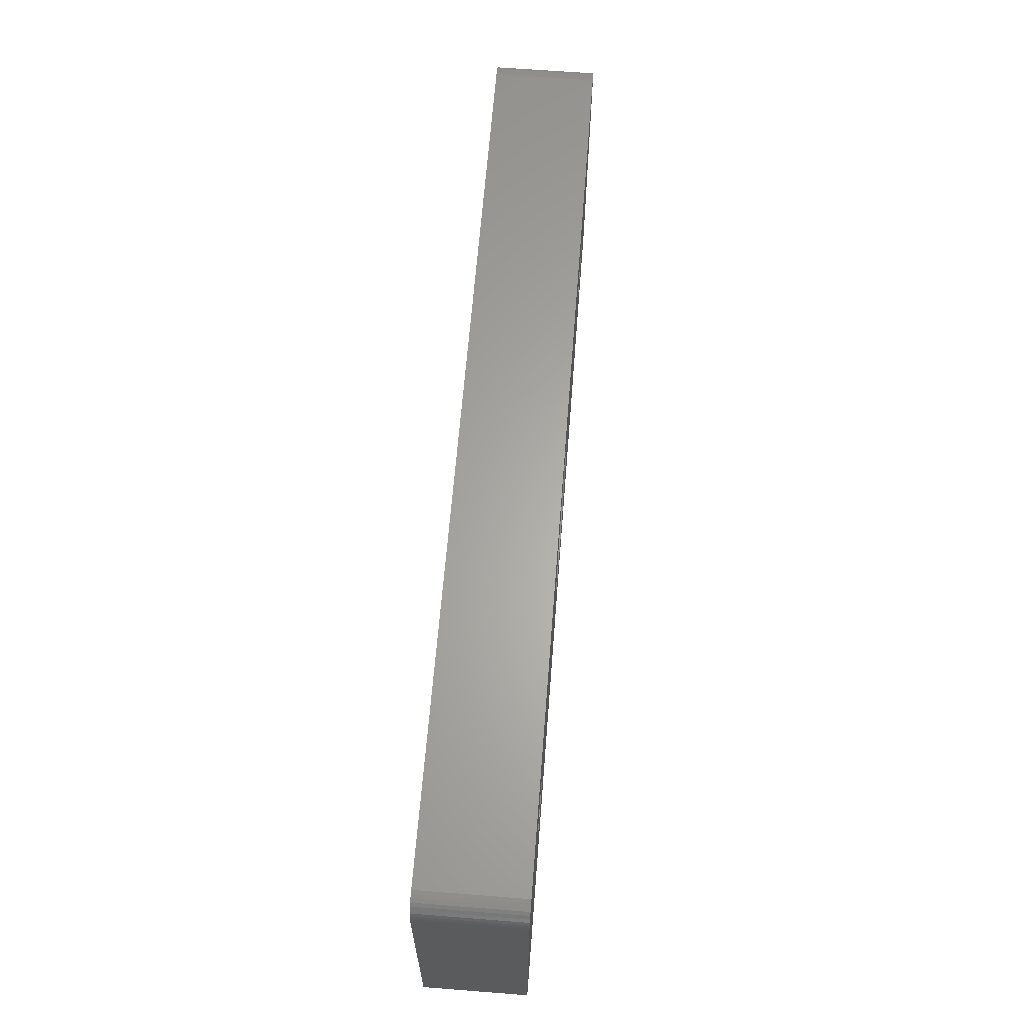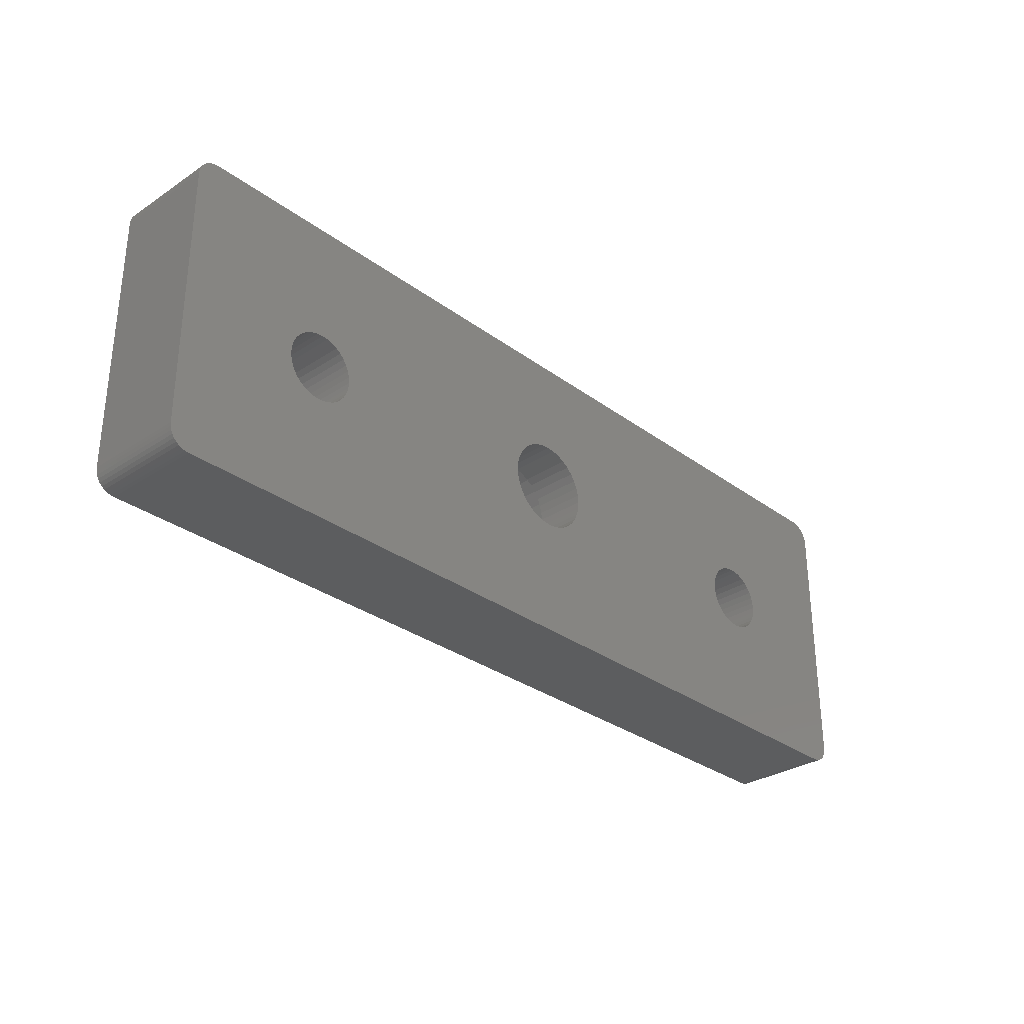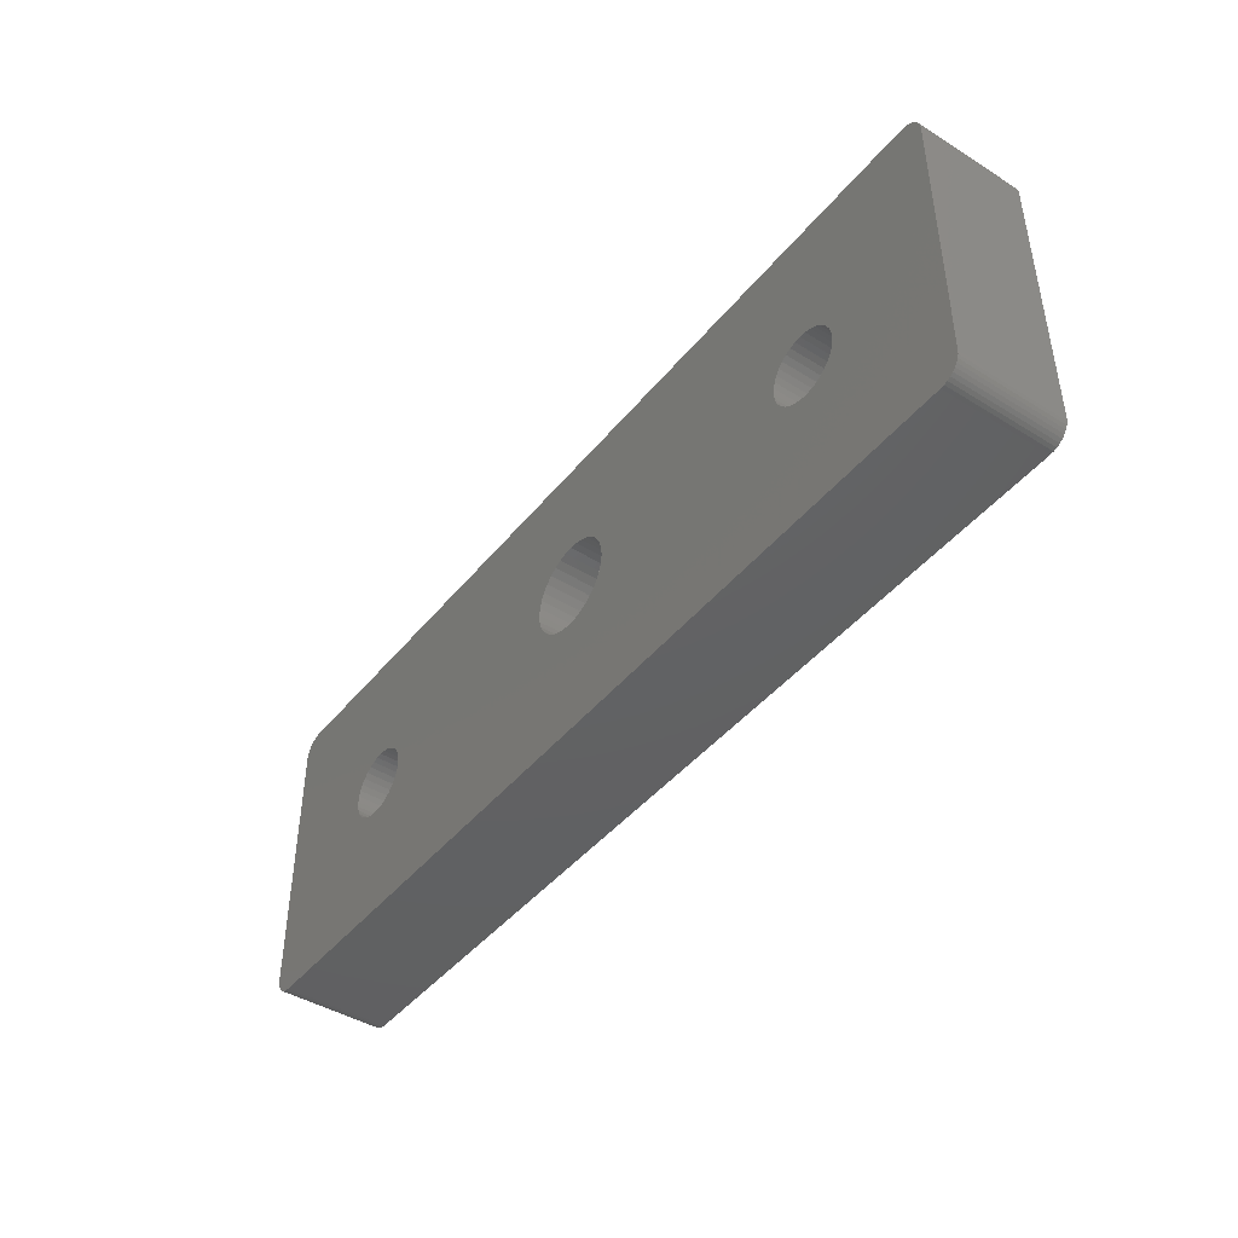
<metadata>
{"format":"stl","ext":"stl","renderer":"f3d","projection":"perspective","resolution":1024,"background":"white","views":[{"elev":63.5,"azim":-85.5,"up":"+Y"},{"elev":-30.6,"azim":133.4,"up":"+Y"},{"elev":-43.8,"azim":-126.1,"up":"+Y"}]}
</metadata>
<code>
# stl→obj: 368 verts, 744 faces
v -43.35 -14.97 0
v -43 -15 10
v -43.35 -14.97 10
v -43 -15 0
v 43 -15 0
v 45 -13 0
v 44.97 -13.35 0
v 33.4 0 0
v 45 13 0
v 44.88 -13.68 0
v 33.35 0.5904 0
v 44.73 -14 0
v 33.2 1.163 0
v 44.53 -14.29 0
v 32.94 1.7 0
v 44.29 -14.53 0
v 32.6 2.185 0
v 44 -14.73 0
v 43 15 0
v 43.68 -14.88 0
v 44.97 13.35 0
v 43.35 -14.97 0
v 44.88 13.68 0
v 32.6 -2.185 0
v 44.73 14 0
v 44.53 14.29 0
v 44.29 14.53 0
v 33.35 -0.5904 0
v 33.2 -1.163 0
v 32.94 -1.7 0
v 32.19 -2.605 0
v 31.7 -2.944 0
v 31.16 -3.195 0
v 30.59 -3.348 0
v 30 -3.4 0
v 29.41 -3.348 0
v 28.84 -3.195 0
v 1.522 -3.182 0
v 28.3 -2.944 0
v 4.382 0.2273 0
v 26.6 0 0
v 26.65 -0.5904 0
v 4.182 -0.522 0
v 26.8 -1.163 0
v 3.854 -1.225 0
v 27.06 -1.7 0
v 3.409 -1.86 0
v 27.4 -2.185 0
v 2.86 -2.409 0
v 27.81 -2.605 0
v 2.225 -2.854 0
v 4.45 1 0
v 0.7727 -3.382 0
v 0 -3.45 0
v -4.382 0.2273 0
v -26.6 0 0
v -4.45 1 0
v -26.65 -0.5904 0
v -4.182 -0.522 0
v -26.8 -1.163 0
v -3.854 -1.225 0
v -27.06 -1.7 0
v -3.409 -1.86 0
v -27.4 -2.185 0
v -2.86 -2.409 0
v -27.81 -2.605 0
v -2.225 -2.854 0
v -28.3 -2.944 0
v -1.522 -3.182 0
v -0.7727 -3.382 0
v -28.84 -3.195 0
v -29.41 -3.348 0
v -30 -3.4 0
v -33.2 -1.163 0
v -45 -13 0
v -33.35 -0.5904 0
v -32.94 -1.7 0
v -32.6 -2.185 0
v -32.19 -2.605 0
v -31.7 -2.944 0
v -31.16 -3.195 0
v -30.59 -3.348 0
v 44 14.73 0
v 43.68 14.88 0
v 43.35 14.97 0
v 32.19 2.605 0
v 31.7 2.944 0
v 31.16 3.195 0
v 30.59 3.348 0
v 30 3.4 0
v 29.41 3.348 0
v 28.84 3.195 0
v 2.225 4.854 0
v 28.3 2.944 0
v 2.86 4.409 0
v 27.81 2.605 0
v 26.65 0.5904 0
v 4.382 1.773 0
v 26.8 1.163 0
v 4.182 2.522 0
v 27.06 1.7 0
v 3.854 3.225 0
v 27.4 2.185 0
v 3.409 3.86 0
v 1.522 5.182 0
v 0.7727 5.382 0
v 0 5.45 0
v -43 15 0
v -0.7727 5.382 0
v -26.65 0.5904 0
v -4.382 1.773 0
v -26.8 1.163 0
v -4.182 2.522 0
v -27.06 1.7 0
v -3.854 3.225 0
v -27.4 2.185 0
v -3.409 3.86 0
v -27.81 2.605 0
v -2.86 4.409 0
v -28.3 2.944 0
v -2.225 4.854 0
v -28.84 3.195 0
v -1.522 5.182 0
v -29.41 3.348 0
v -30 3.4 0
v -30.59 3.348 0
v -33.4 0 0
v -45 13 0
v -33.35 0.5904 0
v -31.16 3.195 0
v -31.7 2.944 0
v -32.19 2.605 0
v -32.6 2.185 0
v -32.94 1.7 0
v -33.2 1.163 0
v -43.68 -14.88 0
v -44 -14.73 0
v -43.35 14.97 0
v -44.29 -14.53 0
v -43.68 14.88 0
v -44.53 -14.29 0
v -44 14.73 0
v -44.73 -14 0
v -44.29 14.53 0
v -44.88 -13.68 0
v -44.53 14.29 0
v -44.97 -13.35 0
v -44.73 14 0
v -44.88 13.68 0
v -44.97 13.35 0
v 43 15 10
v 45 13 10
v 44.97 13.35 10
v 33.4 0 10
v 45 -13 10
v 44.88 13.68 10
v 33.35 -0.5904 10
v 44.73 14 10
v 33.2 -1.163 10
v 44.53 14.29 10
v 32.94 -1.7 10
v 44.29 14.53 10
v 32.6 -2.185 10
v 44 14.73 10
v 43 -15 10
v 43.68 14.88 10
v 44.97 -13.35 10
v 43.35 14.97 10
v 44.88 -13.68 10
v 32.6 2.185 10
v 44.73 -14 10
v 44.53 -14.29 10
v 44.29 -14.53 10
v 33.35 0.5904 10
v 33.2 1.163 10
v 32.94 1.7 10
v 32.19 2.605 10
v 31.7 2.944 10
v 31.16 3.195 10
v 30.59 3.348 10
v 30 3.4 10
v 29.41 3.348 10
v 28.84 3.195 10
v 5.271 7.282 10
v 28.3 2.944 10
v 26.65 0.5904 10
v 8.2 1 10
v 26.6 0 10
v 8.075 2.424 10
v 26.8 1.163 10
v 27.06 1.7 10
v 7.705 3.805 10
v 27.4 2.185 10
v 7.101 5.1 10
v 27.81 2.605 10
v 6.282 6.271 10
v 4.1 8.101 10
v 2.805 8.705 10
v 1.424 9.075 10
v 0 9.2 10
v -43 15 10
v -26.65 0.5904 10
v -8.2 1 10
v -8.075 2.424 10
v -26.8 1.163 10
v -7.705 3.805 10
v -27.4 2.185 10
v -7.101 5.1 10
v -27.81 2.605 10
v -6.282 6.271 10
v -28.3 2.944 10
v -5.271 7.282 10
v -4.1 8.101 10
v -2.805 8.705 10
v -26.6 0 10
v -27.06 1.7 10
v -1.424 9.075 10
v -28.84 3.195 10
v -29.41 3.348 10
v -30 3.4 10
v -33.2 1.163 10
v -45 13 10
v -33.35 0.5904 10
v -32.94 1.7 10
v -32.6 2.185 10
v -32.19 2.605 10
v -31.7 2.944 10
v -31.16 3.195 10
v -30.59 3.348 10
v 44 -14.73 10
v 43.68 -14.88 10
v 43.35 -14.97 10
v 32.19 -2.605 10
v 31.7 -2.944 10
v 31.16 -3.195 10
v 30.59 -3.348 10
v 30 -3.4 10
v 29.41 -3.348 10
v 28.84 -3.195 10
v 5.271 -5.282 10
v 28.3 -2.944 10
v 27.81 -2.605 10
v 8.075 -0.4239 10
v 26.65 -0.5904 10
v 26.8 -1.163 10
v 7.705 -1.805 10
v 27.06 -1.7 10
v 7.101 -3.1 10
v 27.4 -2.185 10
v 6.282 -4.271 10
v 4.1 -6.101 10
v 2.805 -6.705 10
v 1.424 -7.075 10
v 0 -7.2 10
v -1.424 -7.075 10
v -8.075 -0.4239 10
v -26.65 -0.5904 10
v -26.8 -1.163 10
v -7.705 -1.805 10
v -27.06 -1.7 10
v -7.101 -3.1 10
v -27.4 -2.185 10
v -6.282 -4.271 10
v -27.81 -2.605 10
v -5.271 -5.282 10
v -28.3 -2.944 10
v -28.84 -3.195 10
v -4.1 -6.101 10
v -2.805 -6.705 10
v -29.41 -3.348 10
v -30 -3.4 10
v -30.59 -3.348 10
v -33.4 0 10
v -45 -13 10
v -33.35 -0.5904 10
v -31.16 -3.195 10
v -31.7 -2.944 10
v -32.19 -2.605 10
v -32.6 -2.185 10
v -32.94 -1.7 10
v -33.2 -1.163 10
v -43.35 14.97 10
v -43.68 14.88 10
v -44 14.73 10
v -44.29 14.53 10
v -43.68 -14.88 10
v -44.53 14.29 10
v -44 -14.73 10
v -44.73 14 10
v -44.29 -14.53 10
v -44.88 13.68 10
v -44.53 -14.29 10
v -44.97 13.35 10
v -44.73 -14 10
v -44.88 -13.68 10
v -44.97 -13.35 10
v 8.2 1 5
v 8.075 2.424 5
v -8.075 2.424 5
v -8.2 1 5
v 0 9.2 5
v 1.424 9.075 5
v 0 -7.2 5
v -1.424 -7.075 5
v 6.282 6.271 5
v 5.271 7.282 5
v -5.271 7.282 5
v -4.1 8.101 5
v -2.805 8.705 5
v -1.424 9.075 5
v 6.282 -4.271 5
v 7.101 -3.1 5
v 4.45 1 5
v 4.382 1.773 5
v 7.705 3.805 5
v 8.075 -0.4239 5
v 4.182 2.522 5
v 7.101 5.1 5
v 4.382 0.2273 5
v 3.854 3.225 5
v 7.705 -1.805 5
v 3.409 3.86 5
v 4.182 -0.522 5
v 2.86 4.409 5
v 4.1 8.101 5
v 2.225 4.854 5
v 2.805 8.705 5
v 1.522 5.182 5
v 0.7727 5.382 5
v 0 5.45 5
v -0.7727 5.382 5
v -1.522 5.182 5
v -2.225 4.854 5
v -2.86 4.409 5
v -3.409 3.86 5
v -6.282 6.271 5
v -3.854 3.225 5
v -7.101 5.1 5
v -4.182 2.522 5
v 3.854 -1.225 5
v 3.409 -1.86 5
v 5.271 -5.282 5
v 2.86 -2.409 5
v 4.1 -6.101 5
v 2.225 -2.854 5
v 2.805 -6.705 5
v 1.522 -3.182 5
v 1.424 -7.075 5
v 0.7727 -3.382 5
v 0 -3.45 5
v -0.7727 -3.382 5
v -1.522 -3.182 5
v -2.805 -6.705 5
v -2.225 -2.854 5
v -4.1 -6.101 5
v -2.86 -2.409 5
v -5.271 -5.282 5
v -3.409 -1.86 5
v -6.282 -4.271 5
v -3.854 -1.225 5
v -7.101 -3.1 5
v -4.182 -0.522 5
v -7.705 -1.805 5
v -4.382 0.2273 5
v -8.075 -0.4239 5
v -4.45 1 5
v -7.705 3.805 5
v -4.382 1.773 5
f 1 2 3
f 2 1 4
f 5 6 7
f 6 8 9
f 5 7 10
f 11 9 8
f 5 10 12
f 13 9 11
f 5 12 14
f 15 9 13
f 5 14 16
f 17 9 15
f 5 16 18
f 19 9 17
f 5 18 20
f 9 19 21
f 5 20 22
f 21 19 23
f 6 5 24
f 25 19 26
f 26 19 27
f 6 28 8
f 6 29 28
f 6 30 29
f 6 24 30
f 5 31 24
f 5 32 31
f 5 33 32
f 5 34 33
f 5 35 34
f 5 36 35
f 5 37 36
f 38 37 5
f 37 38 39
f 40 41 42
f 43 42 44
f 45 44 46
f 47 46 48
f 49 48 50
f 51 39 38
f 41 40 52
f 42 43 40
f 44 45 43
f 46 47 45
f 48 49 47
f 50 51 49
f 39 51 50
f 5 53 38
f 5 54 53
f 4 54 5
f 55 56 57
f 58 55 59
f 60 59 61
f 62 61 63
f 64 63 65
f 66 65 67
f 68 67 69
f 4 69 70
f 54 4 70
f 55 58 56
f 59 60 58
f 61 62 60
f 63 64 62
f 65 66 64
f 67 68 66
f 69 4 71
f 69 71 68
f 71 4 72
f 72 4 73
f 74 75 76
f 77 75 74
f 78 75 77
f 75 78 4
f 79 4 78
f 80 4 79
f 81 4 80
f 82 4 81
f 73 4 82
f 83 19 84
f 84 19 85
f 27 19 83
f 23 19 25
f 86 19 17
f 87 19 86
f 88 19 87
f 89 19 88
f 90 19 89
f 91 19 90
f 92 19 91
f 93 92 94
f 95 94 96
f 52 97 41
f 98 97 52
f 97 98 99
f 100 99 98
f 99 100 101
f 102 101 100
f 101 102 103
f 104 103 102
f 103 104 96
f 95 96 104
f 94 95 93
f 92 93 19
f 105 19 93
f 106 19 105
f 107 19 106
f 108 107 109
f 110 57 56
f 57 110 111
f 112 111 110
f 111 112 113
f 114 113 112
f 113 114 115
f 116 115 114
f 115 116 117
f 118 117 116
f 117 118 119
f 120 119 118
f 119 120 121
f 122 121 120
f 108 121 122
f 121 108 123
f 123 108 109
f 108 122 124
f 108 124 125
f 108 125 126
f 76 75 127
f 128 127 75
f 127 128 129
f 107 108 19
f 130 108 126
f 131 108 130
f 132 108 131
f 133 108 132
f 128 133 134
f 129 128 135
f 75 4 1
f 135 128 134
f 75 1 136
f 133 128 108
f 75 136 137
f 108 128 138
f 75 137 139
f 138 128 140
f 75 139 141
f 140 128 142
f 75 141 143
f 142 128 144
f 75 143 145
f 144 128 146
f 75 145 147
f 146 128 148
f 148 128 149
f 149 128 150
f 151 152 153
f 152 154 155
f 151 153 156
f 157 155 154
f 151 156 158
f 159 155 157
f 151 158 160
f 161 155 159
f 151 160 162
f 163 155 161
f 151 162 164
f 165 155 163
f 151 164 166
f 155 165 167
f 151 166 168
f 167 165 169
f 152 151 170
f 171 165 172
f 172 165 173
f 152 174 154
f 152 175 174
f 152 176 175
f 152 170 176
f 151 177 170
f 151 178 177
f 151 179 178
f 151 180 179
f 151 181 180
f 151 182 181
f 151 183 182
f 184 183 151
f 183 184 185
f 186 187 188
f 189 186 190
f 189 190 191
f 192 191 193
f 194 193 195
f 196 185 184
f 186 189 187
f 191 192 189
f 193 194 192
f 195 196 194
f 185 196 195
f 151 197 184
f 151 198 197
f 151 199 198
f 151 200 199
f 201 200 151
f 202 203 204
f 205 204 206
f 207 206 208
f 209 208 210
f 211 210 212
f 201 212 213
f 201 213 214
f 203 202 215
f 204 205 202
f 206 216 205
f 206 207 216
f 201 214 217
f 208 209 207
f 210 211 209
f 212 218 211
f 212 201 218
f 218 201 219
f 219 201 220
f 221 222 223
f 224 222 221
f 225 222 224
f 222 225 201
f 226 201 225
f 227 201 226
f 228 201 227
f 229 201 228
f 220 201 229
f 200 201 217
f 230 165 231
f 231 165 232
f 173 165 230
f 169 165 171
f 233 165 163
f 234 165 233
f 235 165 234
f 236 165 235
f 237 165 236
f 238 165 237
f 239 165 238
f 240 239 241
f 240 241 242
f 243 188 187
f 188 243 244
f 244 243 245
f 246 245 243
f 245 246 247
f 248 247 246
f 247 248 249
f 250 249 248
f 249 250 242
f 240 242 250
f 239 240 251
f 239 251 165
f 252 165 251
f 253 165 252
f 254 165 253
f 2 254 255
f 215 256 203
f 257 256 215
f 258 256 257
f 256 258 259
f 260 259 258
f 259 260 261
f 262 261 260
f 261 262 263
f 264 263 262
f 263 264 265
f 266 265 264
f 267 265 266
f 265 267 268
f 2 268 267
f 268 2 269
f 269 2 255
f 2 267 270
f 2 270 271
f 2 271 272
f 223 222 273
f 274 273 222
f 273 274 275
f 254 2 165
f 276 2 272
f 277 2 276
f 278 2 277
f 279 2 278
f 274 279 280
f 275 274 281
f 222 201 282
f 281 274 280
f 222 282 283
f 279 274 2
f 222 283 284
f 2 274 3
f 222 284 285
f 3 274 286
f 222 285 287
f 286 274 288
f 222 287 289
f 288 274 290
f 222 289 291
f 290 274 292
f 222 291 293
f 292 274 294
f 294 274 295
f 295 274 296
f 139 292 141
f 292 139 290
f 136 3 286
f 3 136 1
f 143 295 145
f 295 143 294
f 141 294 143
f 294 141 292
f 147 274 75
f 274 147 296
f 139 288 290
f 288 139 137
f 145 296 147
f 296 145 295
f 137 286 288
f 286 137 136
f 128 293 150
f 293 128 222
f 142 285 284
f 285 142 144
f 138 283 282
f 283 138 140
f 149 289 148
f 289 149 291
f 146 285 144
f 285 146 287
f 150 291 149
f 291 150 293
f 140 284 283
f 284 140 142
f 108 282 201
f 282 108 138
f 148 287 146
f 287 148 289
f 5 232 165
f 232 5 22
f 172 12 171
f 12 172 14
f 22 231 232
f 231 22 20
f 18 173 230
f 173 18 16
f 20 230 231
f 230 20 18
f 173 14 172
f 14 173 16
f 171 10 169
f 10 171 12
f 169 7 167
f 7 169 10
f 167 6 155
f 6 167 7
f 152 21 153
f 21 152 9
f 160 27 162
f 27 160 26
f 156 25 158
f 25 156 23
f 153 23 156
f 23 153 21
f 158 26 160
f 26 158 25
f 83 166 164
f 166 83 84
f 27 164 162
f 164 27 83
f 84 168 166
f 168 84 85
f 85 151 168
f 151 85 19
f 4 165 2
f 165 4 5
f 19 201 151
f 201 19 108
f 75 222 128
f 222 75 274
f 155 9 152
f 9 155 6
f 56 202 110
f 202 56 215
f 273 129 223
f 129 273 127
f 125 219 220
f 219 125 124
f 73 272 271
f 272 73 82
f 116 209 118
f 209 116 207
f 132 227 226
f 227 132 131
f 130 229 228
f 229 130 126
f 112 216 114
f 216 112 205
f 110 205 112
f 205 110 202
f 114 207 116
f 207 114 216
f 122 211 218
f 211 122 120
f 124 218 219
f 218 124 122
f 120 209 211
f 209 120 118
f 221 134 224
f 134 221 135
f 224 133 225
f 133 224 134
f 223 135 221
f 135 223 129
f 131 228 227
f 228 131 130
f 126 220 229
f 220 126 125
f 72 271 270
f 271 72 73
f 66 262 64
f 262 66 264
f 68 267 266
f 267 68 71
f 82 276 272
f 276 82 81
f 280 74 281
f 74 280 77
f 279 77 280
f 77 279 78
f 275 127 273
f 127 275 76
f 225 132 226
f 132 225 133
f 58 215 56
f 215 58 257
f 71 270 267
f 270 71 72
f 66 266 264
f 266 66 68
f 62 258 60
f 258 62 260
f 64 260 62
f 260 64 262
f 60 257 58
f 257 60 258
f 80 278 277
f 278 80 79
f 278 78 279
f 78 278 79
f 81 277 276
f 277 81 80
f 281 76 275
f 76 281 74
f 8 174 11
f 174 8 154
f 188 97 186
f 97 188 41
f 90 180 181
f 180 90 89
f 35 238 237
f 238 35 36
f 17 177 86
f 177 17 170
f 96 185 195
f 185 96 94
f 92 182 183
f 182 92 91
f 13 176 15
f 176 13 175
f 11 175 13
f 175 11 174
f 15 170 17
f 170 15 176
f 88 178 179
f 178 88 87
f 89 179 180
f 179 89 88
f 87 177 178
f 177 87 86
f 190 101 191
f 101 190 99
f 191 103 193
f 103 191 101
f 186 99 190
f 99 186 97
f 94 183 185
f 183 94 92
f 91 181 182
f 181 91 90
f 34 237 236
f 237 34 35
f 31 163 24
f 163 31 233
f 32 235 234
f 235 32 33
f 39 242 241
f 242 39 50
f 36 239 238
f 239 36 37
f 247 44 245
f 44 247 46
f 249 46 247
f 46 249 48
f 244 41 188
f 41 244 42
f 193 96 195
f 96 193 103
f 28 154 8
f 154 28 157
f 33 236 235
f 236 33 34
f 31 234 233
f 234 31 32
f 30 159 29
f 159 30 161
f 24 161 30
f 161 24 163
f 29 157 28
f 157 29 159
f 37 241 239
f 241 37 39
f 242 48 249
f 48 242 50
f 245 42 244
f 42 245 44
f 297 189 298
f 189 297 187
f 203 299 204
f 299 203 300
f 301 199 200
f 199 301 302
f 303 255 254
f 255 303 304
f 305 184 306
f 184 305 196
f 307 213 212
f 213 307 308
f 309 217 214
f 217 309 310
f 311 248 312
f 248 311 250
f 313 297 298
f 314 298 315
f 297 313 316
f 317 315 318
f 319 316 313
f 320 318 305
f 316 319 321
f 322 305 306
f 323 321 319
f 321 323 312
f 298 314 313
f 315 317 314
f 324 306 325
f 318 320 317
f 305 322 320
f 306 324 322
f 326 325 327
f 325 326 324
f 327 328 326
f 302 328 327
f 302 329 328
f 301 329 302
f 301 330 329
f 301 331 330
f 310 331 301
f 310 332 331
f 309 332 310
f 332 309 333
f 308 333 309
f 333 308 334
f 307 334 308
f 334 307 335
f 336 335 307
f 335 336 337
f 338 337 336
f 337 338 339
f 340 312 323
f 312 340 311
f 341 311 340
f 311 341 342
f 343 342 341
f 342 343 344
f 345 344 343
f 344 345 346
f 347 346 345
f 347 348 346
f 349 348 347
f 350 348 349
f 350 303 348
f 351 303 350
f 351 304 303
f 352 304 351
f 353 352 354
f 352 353 304
f 355 354 356
f 357 356 358
f 359 358 360
f 354 355 353
f 361 360 362
f 363 362 364
f 365 364 366
f 367 339 338
f 356 357 355
f 339 367 368
f 358 359 357
f 299 368 367
f 360 361 359
f 368 299 366
f 362 363 361
f 300 366 299
f 364 365 363
f 366 300 365
f 315 194 318
f 194 315 192
f 298 192 315
f 192 298 189
f 318 196 305
f 196 318 194
f 327 197 198
f 197 327 325
f 302 198 199
f 198 302 327
f 325 184 197
f 184 325 306
f 208 336 210
f 336 208 338
f 210 307 212
f 307 210 336
f 308 214 213
f 214 308 309
f 310 200 217
f 200 310 301
f 344 252 251
f 252 344 346
f 348 254 253
f 254 348 303
f 342 251 240
f 251 342 344
f 265 359 263
f 359 265 357
f 261 363 259
f 363 261 361
f 256 300 203
f 300 256 365
f 206 338 208
f 338 206 367
f 204 367 206
f 367 204 299
f 346 253 252
f 253 346 348
f 342 250 311
f 250 342 240
f 321 243 316
f 243 321 246
f 355 265 268
f 265 355 357
f 353 268 269
f 268 353 355
f 263 361 261
f 361 263 359
f 259 365 256
f 365 259 363
f 312 246 321
f 246 312 248
f 316 187 297
f 187 316 243
f 304 269 255
f 269 304 353
f 52 314 98
f 314 52 313
f 366 111 368
f 111 366 57
f 107 329 330
f 329 107 106
f 54 351 350
f 351 54 70
f 358 61 360
f 61 358 63
f 104 324 95
f 324 104 322
f 119 333 334
f 333 119 121
f 123 331 332
f 331 123 109
f 49 341 47
f 341 49 343
f 100 320 102
f 320 100 317
f 98 317 100
f 317 98 314
f 102 322 104
f 322 102 320
f 105 326 328
f 326 105 93
f 106 328 329
f 328 106 105
f 93 324 326
f 324 93 95
f 339 115 337
f 115 339 113
f 335 119 334
f 119 335 117
f 368 113 339
f 113 368 111
f 121 332 333
f 332 121 123
f 109 330 331
f 330 109 107
f 53 350 349
f 350 53 54
f 69 354 352
f 354 69 67
f 356 63 358
f 63 356 65
f 70 352 351
f 352 70 69
f 360 59 362
f 59 360 61
f 364 57 366
f 57 364 55
f 337 117 335
f 117 337 115
f 40 313 52
f 313 40 319
f 38 349 347
f 349 38 53
f 51 347 345
f 347 51 38
f 45 323 43
f 323 45 340
f 47 340 45
f 340 47 341
f 43 319 40
f 319 43 323
f 67 356 354
f 356 67 65
f 362 55 364
f 55 362 59
f 49 345 343
f 345 49 51

</code>
